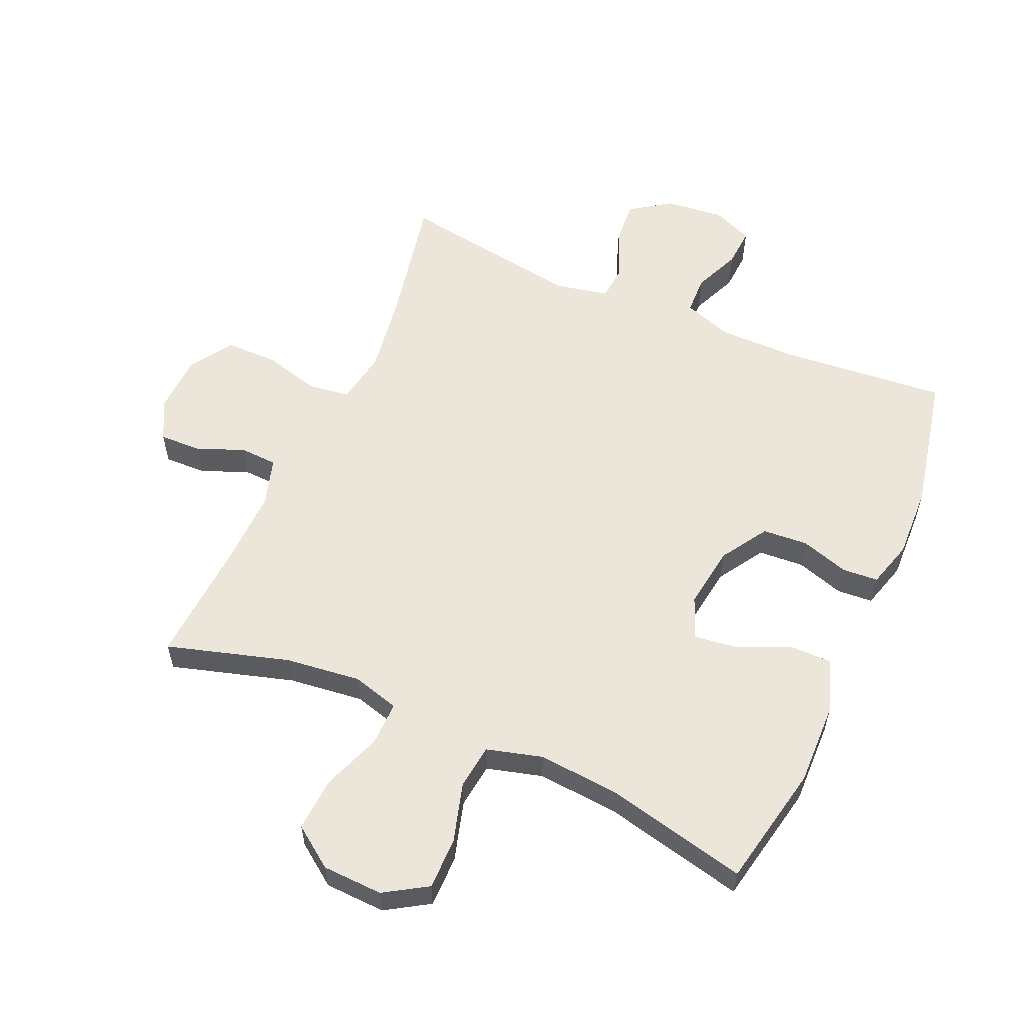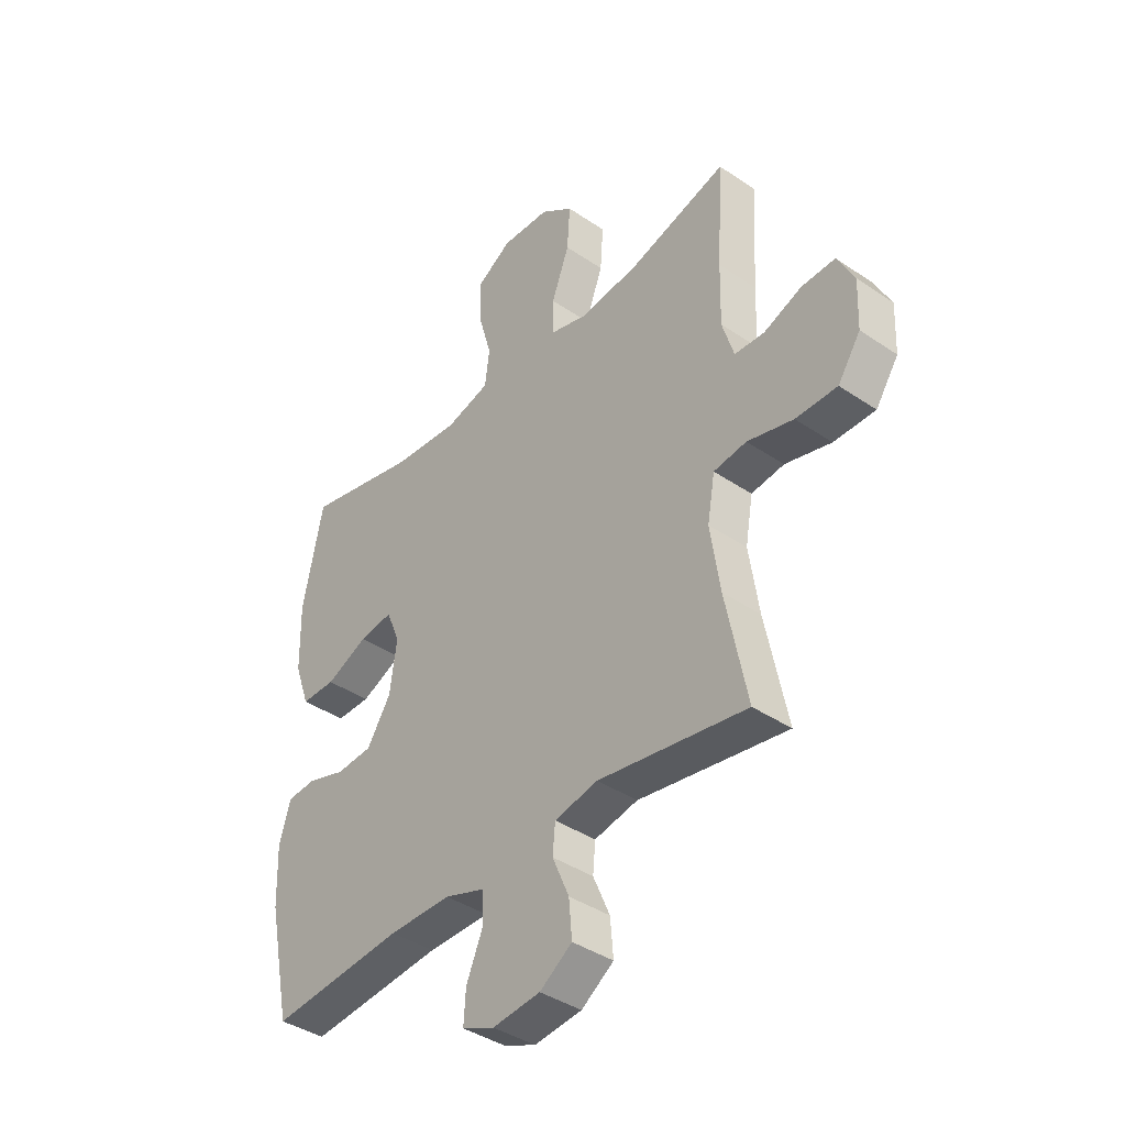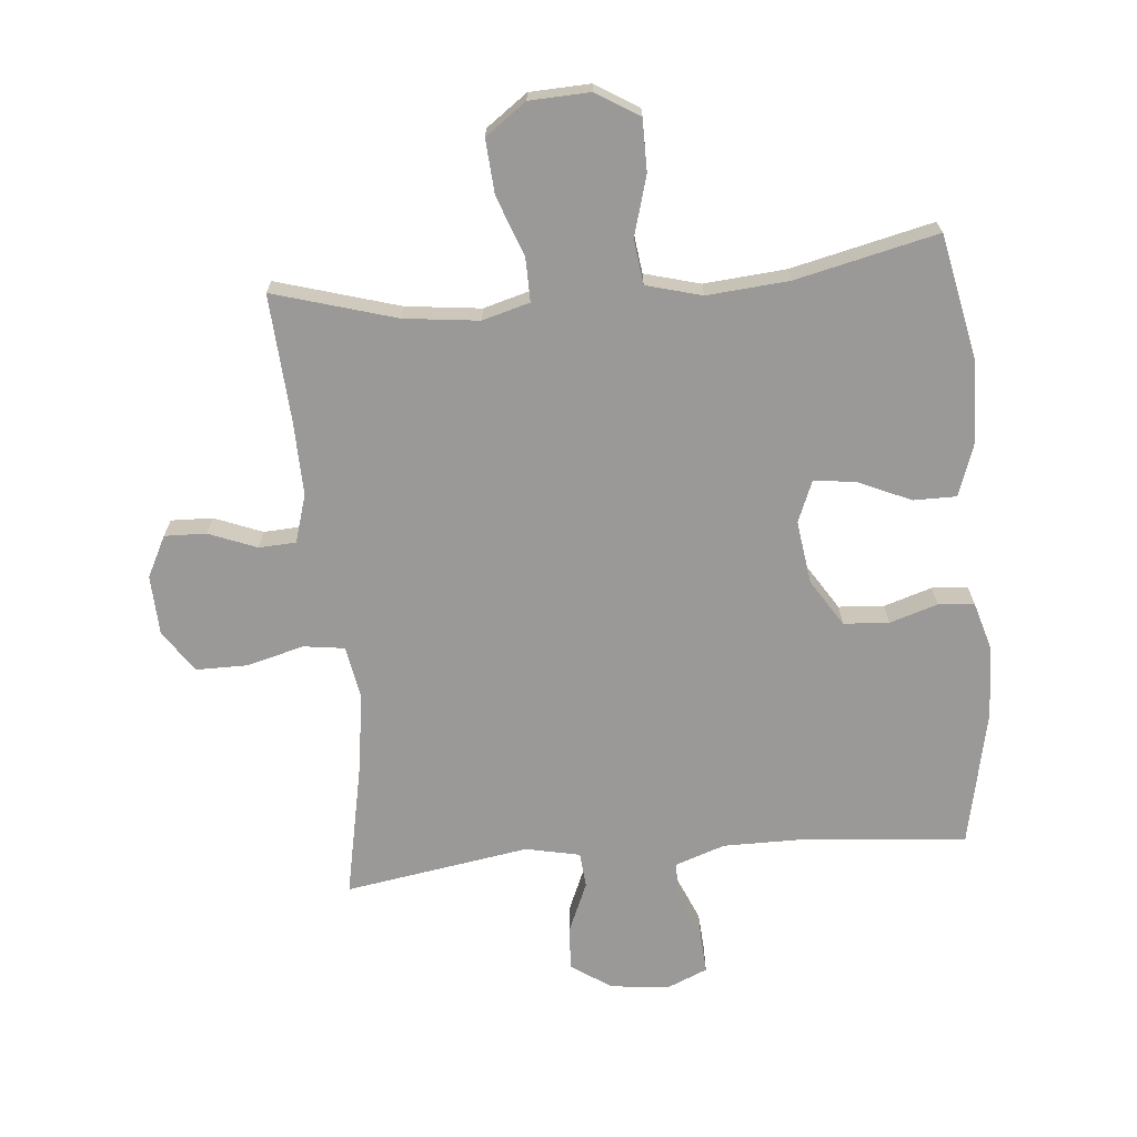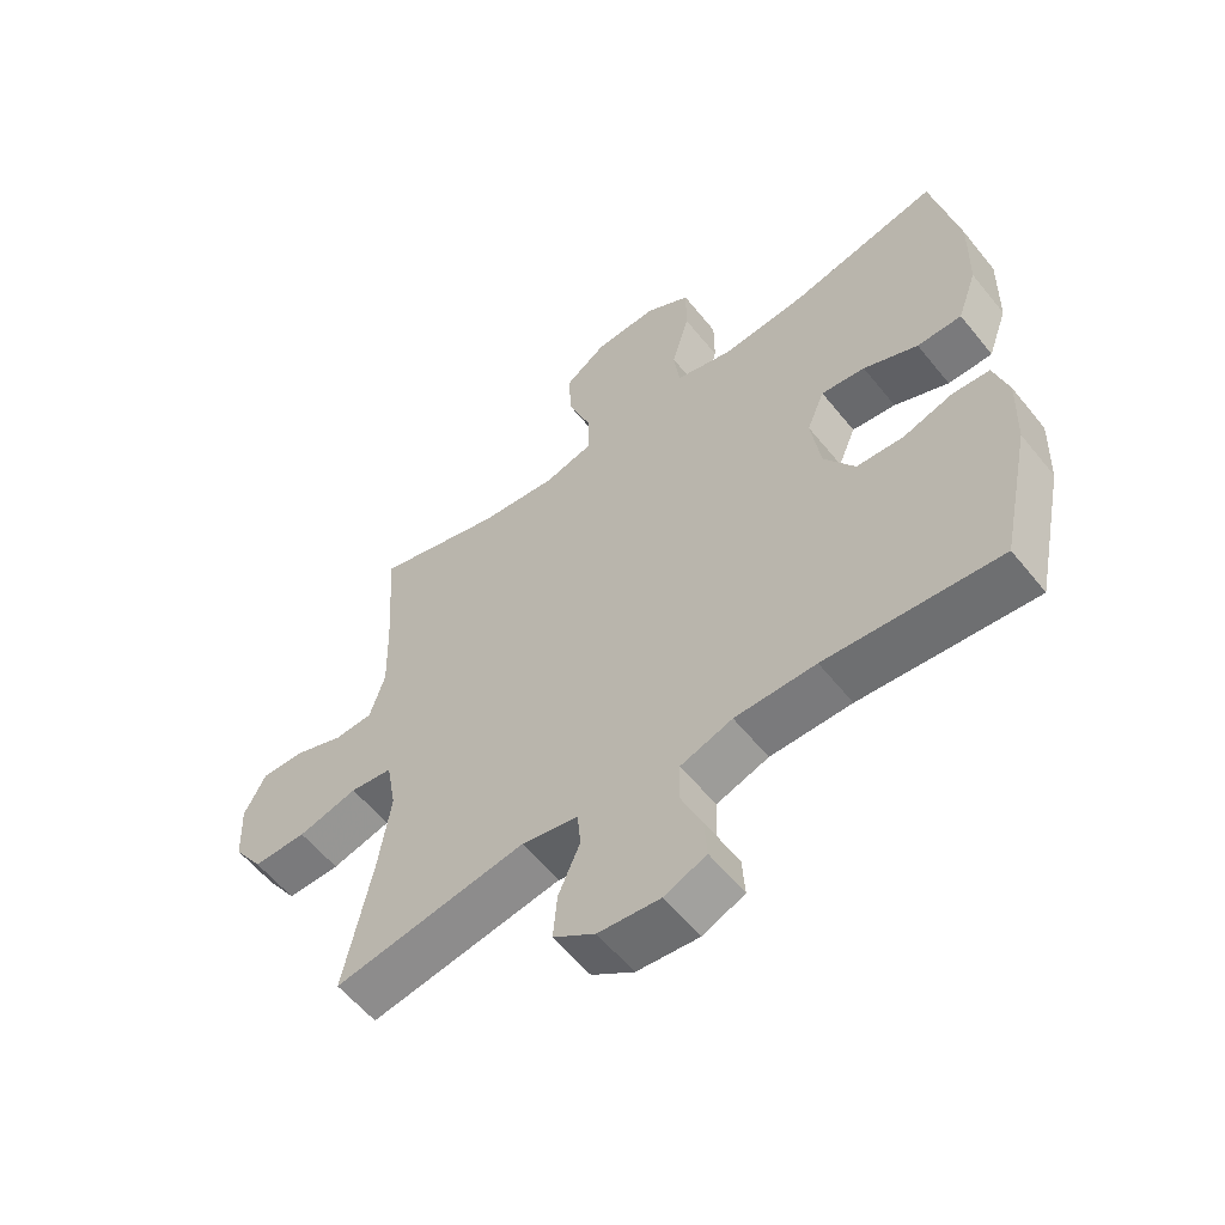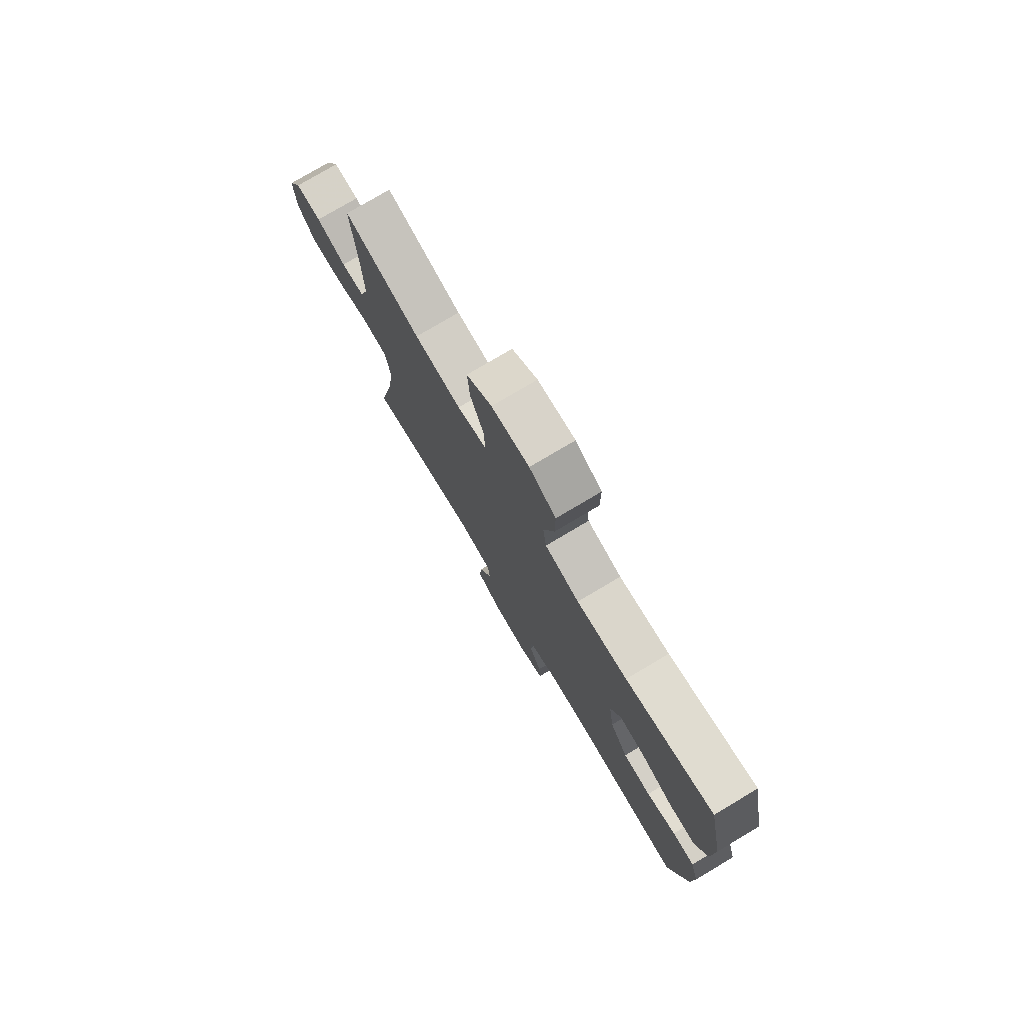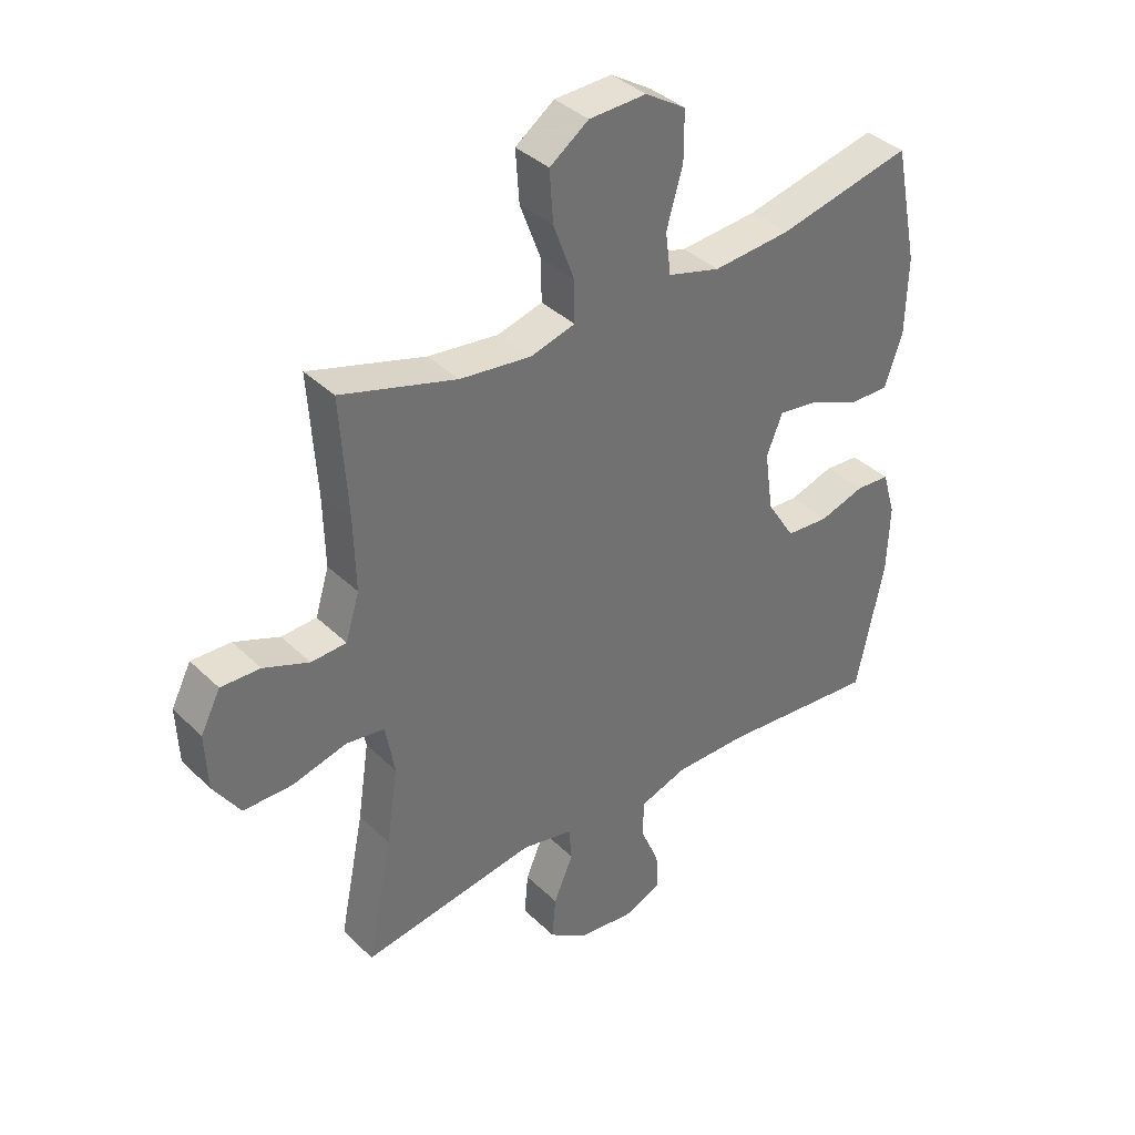
<metadata>
{"format":"obj","ext":"obj","renderer":"f3d","projection":"perspective","resolution":1024,"background":"white","views":[{"elev":57.4,"azim":23.7,"up":"+Y"},{"elev":-40.0,"azim":-130.0,"up":"+Z"},{"elev":-68.9,"azim":5.2,"up":"+Y"},{"elev":-58.2,"azim":38.5,"up":"+Z"},{"elev":77.4,"azim":59.3,"up":"+Z"},{"elev":37.5,"azim":-39.4,"up":"+Z"}]}
</metadata>
<code>
v 0.5 0.07 -0.5
v 0.235 0.07 -0.476
v 0.112 0.07 -0.476
v 0.033 0.07 -0.503
v 0.031 0.07 -0.565
v 0.063 0.07 -0.64
v 0.067 0.07 -0.702
v 0.003 0.07 -0.729
v -0.091 0.07 -0.719
v -0.155 0.07 -0.675
v -0.149 0.07 -0.604
v -0.116 0.07 -0.527
v -0.121 0.07 -0.471
v -0.207 0.07 -0.453
v -0.5 0.07 -0.5
v -0.458 0.07 -0.291
v -0.439 0.07 -0.163
v -0.454 0.07 -0.077
v -0.519 0.07 -0.068
v -0.61 0.07 -0.092
v -0.692 0.07 -0.092
v -0.737 0.07 -0.025
v -0.741 0.07 0.069
v -0.708 0.07 0.134
v -0.642 0.07 0.132
v -0.566 0.07 0.102
v -0.507 0.07 0.105
v -0.484 0.07 0.181
v -0.487 0.07 0.3
v -0.5 0.07 0.5
v -0.306 0.07 0.443
v -0.187 0.07 0.429
v -0.112 0.07 0.45
v -0.113 0.07 0.52
v -0.148 0.07 0.614
v -0.154 0.07 0.7
v -0.089 0.07 0.747
v 0.007 0.07 0.751
v 0.075 0.07 0.709
v 0.075 0.07 0.627
v 0.048 0.07 0.532
v 0.057 0.07 0.461
v 0.145 0.07 0.437
v 0.275 0.07 0.448
v 0.5 0.07 0.5
v 0.54 0.07 0.305
v 0.537 0.07 0.173
v 0.507 0.07 0.088
v 0.439 0.07 0.088
v 0.356 0.07 0.125
v 0.289 0.07 0.134
v 0.262 0.07 0.068
v 0.276 0.07 -0.032
v 0.323 0.07 -0.106
v 0.395 0.07 -0.111
v 0.471 0.07 -0.087
v 0.528 0.07 -0.091
v 0.55 0.07 -0.166
v 0.546 0.07 -0.281
v 0.5 0 -0.5
v 0.235 0 -0.476
v 0.112 0 -0.476
v 0.033 0 -0.503
v 0.031 0 -0.565
v 0.063 0 -0.64
v 0.067 0 -0.702
v 0.003 0 -0.729
v -0.091 0 -0.719
v -0.155 0 -0.675
v -0.149 0 -0.604
v -0.116 0 -0.527
v -0.121 0 -0.471
v -0.207 0 -0.453
v -0.5 0 -0.5
v -0.458 0 -0.291
v -0.439 0 -0.163
v -0.454 0 -0.077
v -0.519 0 -0.068
v -0.61 0 -0.092
v -0.692 0 -0.092
v -0.737 0 -0.025
v -0.741 0 0.069
v -0.708 0 0.134
v -0.642 0 0.132
v -0.566 0 0.102
v -0.507 0 0.105
v -0.484 0 0.181
v -0.487 0 0.3
v -0.5 0 0.5
v -0.306 0 0.443
v -0.187 0 0.429
v -0.112 0 0.45
v -0.113 0 0.52
v -0.148 0 0.614
v -0.154 0 0.7
v -0.089 0 0.747
v 0.007 0 0.751
v 0.075 0 0.709
v 0.075 0 0.627
v 0.048 0 0.532
v 0.057 0 0.461
v 0.145 0 0.437
v 0.275 0 0.448
v 0.5 0 0.5
v 0.54 0 0.305
v 0.537 0 0.173
v 0.507 0 0.088
v 0.439 0 0.088
v 0.356 0 0.125
v 0.289 0 0.134
v 0.262 0 0.068
v 0.276 0 -0.032
v 0.323 0 -0.106
v 0.395 0 -0.111
v 0.471 0 -0.087
v 0.528 0 -0.091
v 0.55 0 -0.166
v 0.546 0 -0.281
f 59 1 2
f 58 59 2
f 57 58 2
f 56 57 2
f 55 56 2
f 54 55 2 3
f 53 54 3 4
f 52 53 4
f 48 49 50
f 47 48 50
f 46 47 50
f 45 46 50
f 44 45 50
f 43 44 50 51
f 42 43 51 52
f 39 40 41
f 38 39 41
f 37 38 41
f 36 37 41
f 35 36 41
f 34 35 41
f 33 34 41 42
f 42 52 4
f 33 42 4
f 32 33 4
f 29 30 31
f 32 4 5
f 31 32 5
f 29 31 5
f 28 29 5
f 24 25 26
f 23 24 26
f 22 23 26
f 21 22 26
f 20 21 26
f 19 20 26
f 18 19 26 27
f 14 15 16
f 13 14 16 17
f 10 11 12
f 9 10 12
f 8 9 12
f 7 8 12
f 6 7 12
f 5 6 12
f 5 12 13
f 28 5 13
f 27 28 13
f 18 27 13
f 13 17 18
f 61 60 118
f 61 118 117
f 61 117 116
f 61 116 115
f 61 115 114
f 62 61 114 113
f 63 62 113 112
f 63 112 111
f 109 108 107
f 109 107 106
f 109 106 105
f 109 105 104
f 109 104 103
f 110 109 103 102
f 111 110 102 101
f 100 99 98
f 100 98 97
f 100 97 96
f 100 96 95
f 100 95 94
f 100 94 93
f 101 100 93 92
f 63 111 101
f 63 101 92
f 63 92 91
f 90 89 88
f 64 63 91
f 64 91 90
f 64 90 88
f 64 88 87
f 85 84 83
f 85 83 82
f 85 82 81
f 85 81 80
f 85 80 79
f 85 79 78
f 86 85 78 77
f 75 74 73
f 76 75 73 72
f 71 70 69
f 71 69 68
f 71 68 67
f 71 67 66
f 71 66 65
f 71 65 64
f 72 71 64
f 72 64 87
f 72 87 86
f 72 86 77
f 77 76 72
f 1 60 61 2
f 2 61 62 3
f 3 62 63 4
f 4 63 64 5
f 5 64 65 6
f 6 65 66 7
f 7 66 67 8
f 8 67 68 9
f 9 68 69 10
f 10 69 70 11
f 11 70 71 12
f 12 71 72 13
f 13 72 73 14
f 14 73 74 15
f 15 74 75 16
f 16 75 76 17
f 17 76 77 18
f 18 77 78 19
f 19 78 79 20
f 20 79 80 21
f 21 80 81 22
f 22 81 82 23
f 23 82 83 24
f 24 83 84 25
f 25 84 85 26
f 26 85 86 27
f 27 86 87 28
f 28 87 88 29
f 29 88 89 30
f 30 89 90 31
f 31 90 91 32
f 32 91 92 33
f 33 92 93 34
f 34 93 94 35
f 35 94 95 36
f 36 95 96 37
f 37 96 97 38
f 38 97 98 39
f 39 98 99 40
f 40 99 100 41
f 41 100 101 42
f 42 101 102 43
f 43 102 103 44
f 44 103 104 45
f 45 104 105 46
f 46 105 106 47
f 47 106 107 48
f 48 107 108 49
f 49 108 109 50
f 50 109 110 51
f 51 110 111 52
f 52 111 112 53
f 53 112 113 54
f 54 113 114 55
f 55 114 115 56
f 56 115 116 57
f 57 116 117 58
f 58 117 118 59
f 59 118 60 1

</code>
